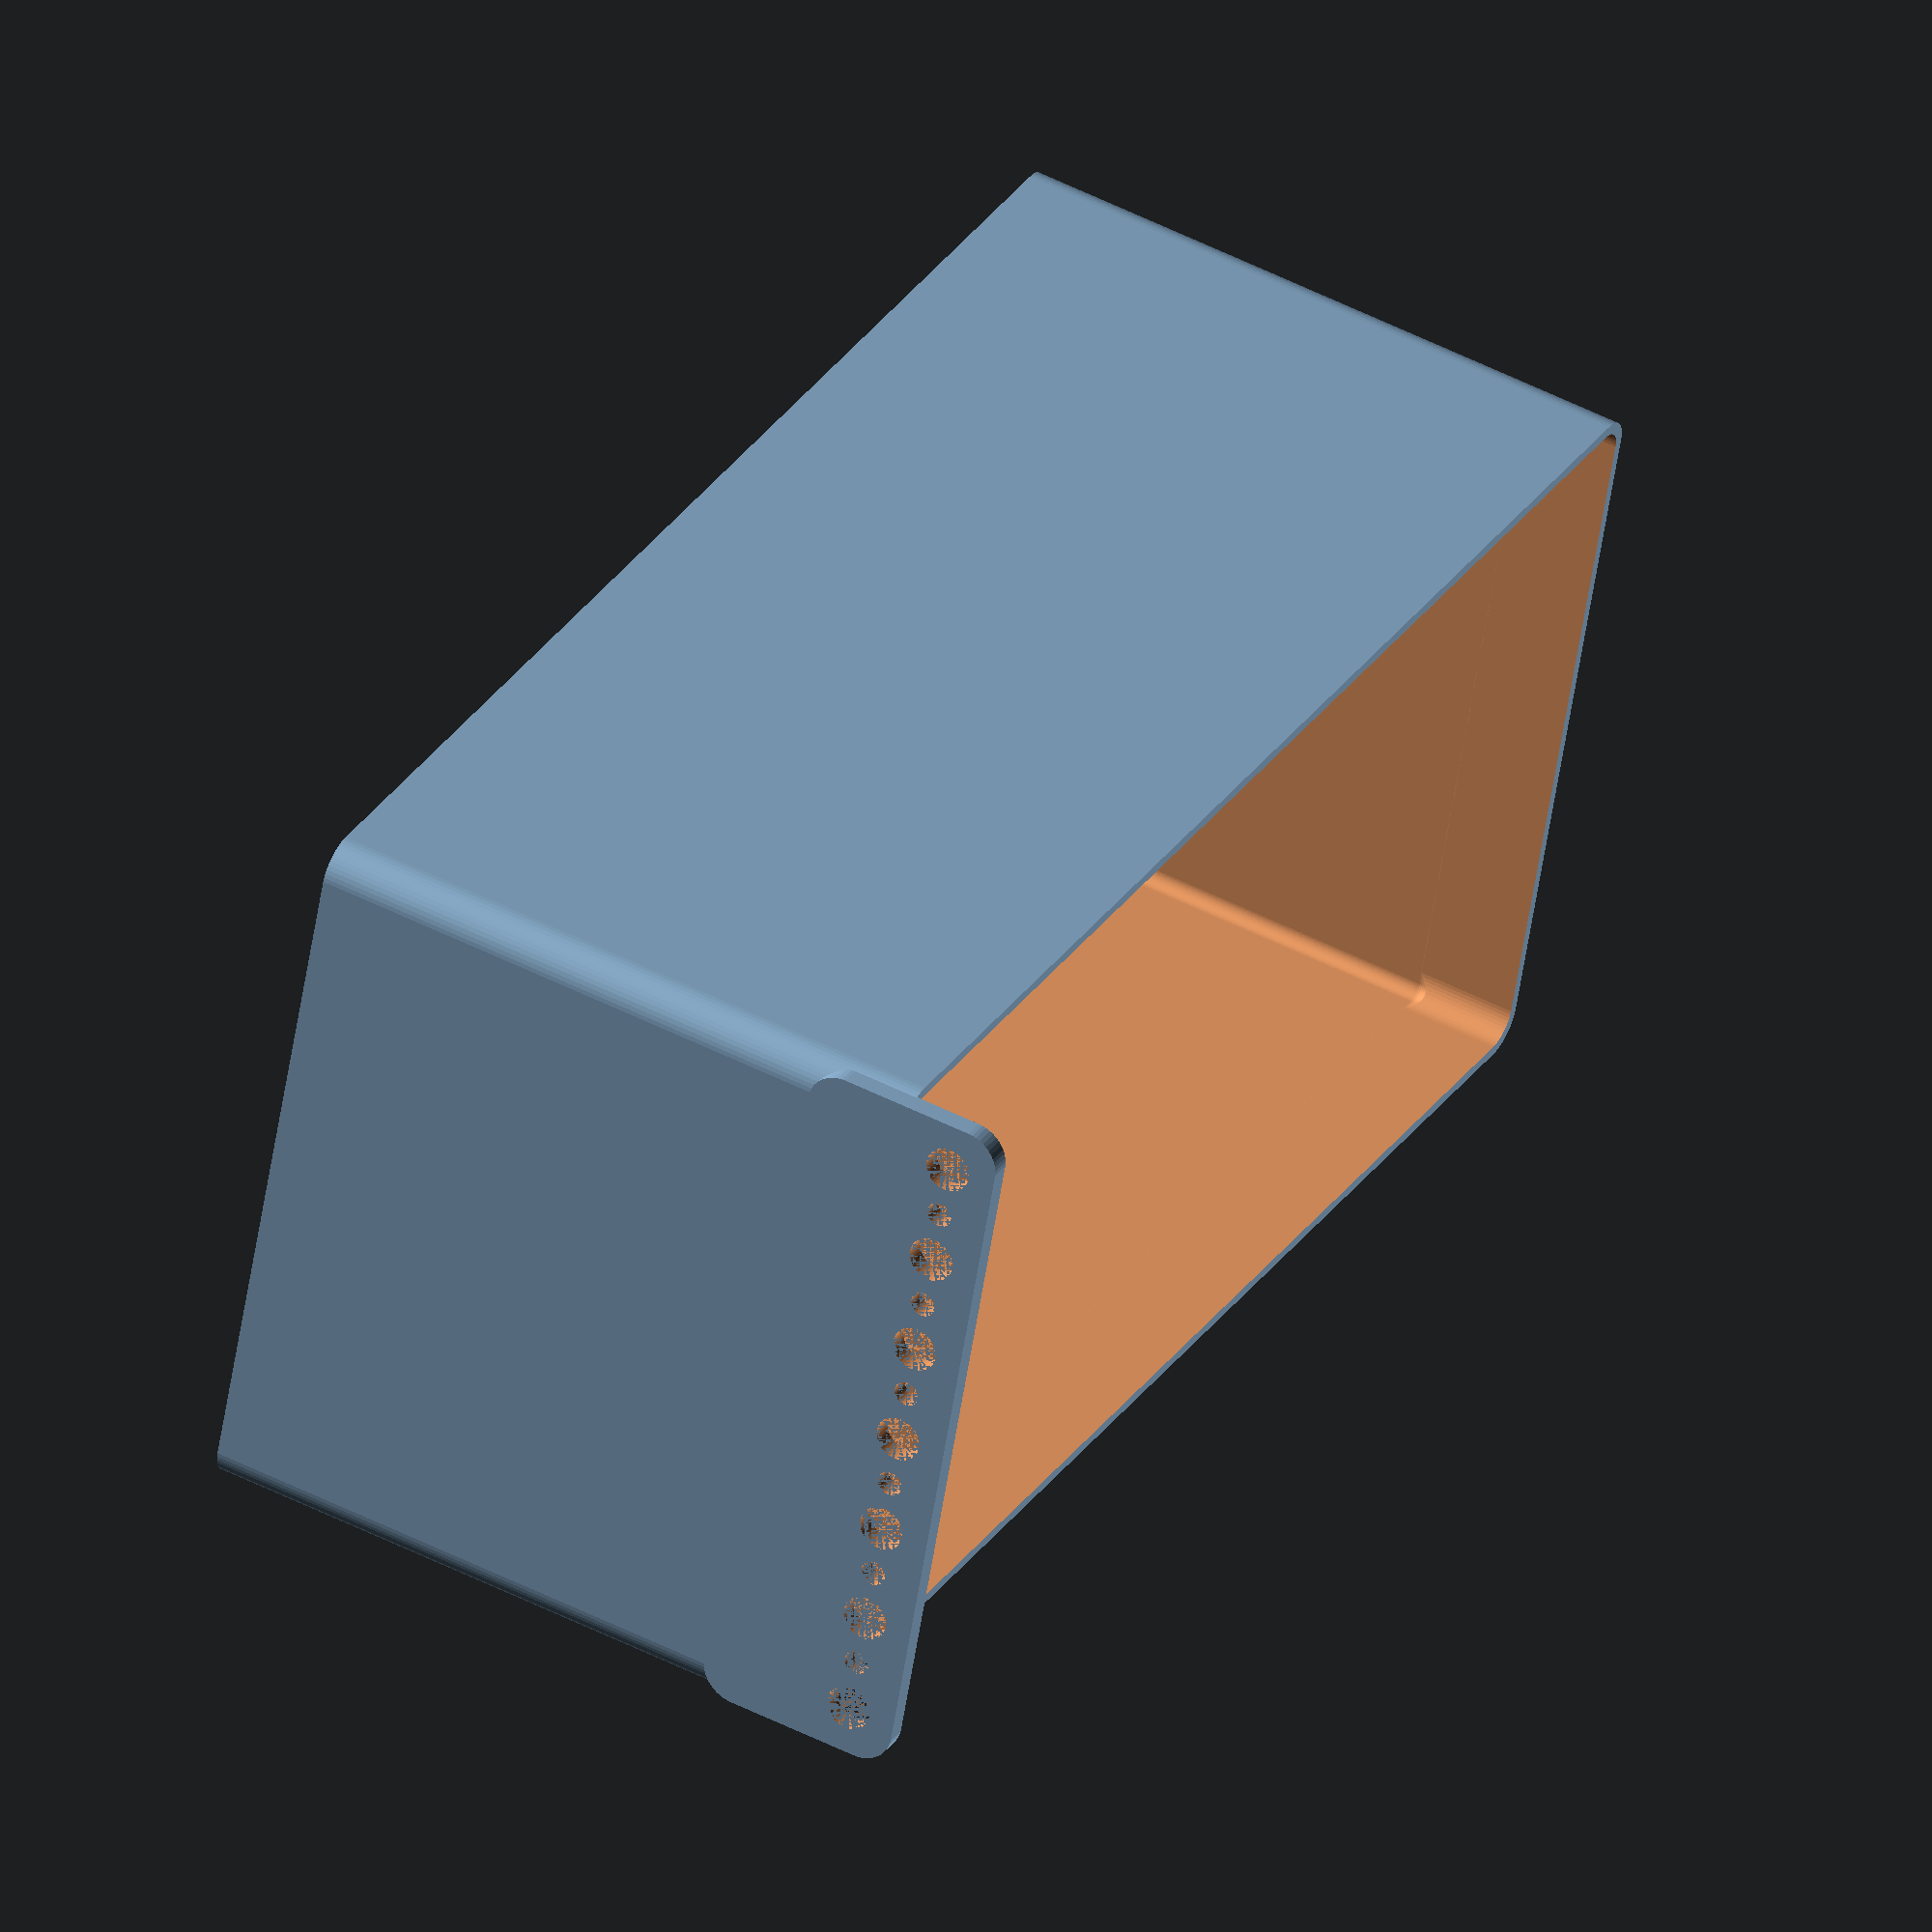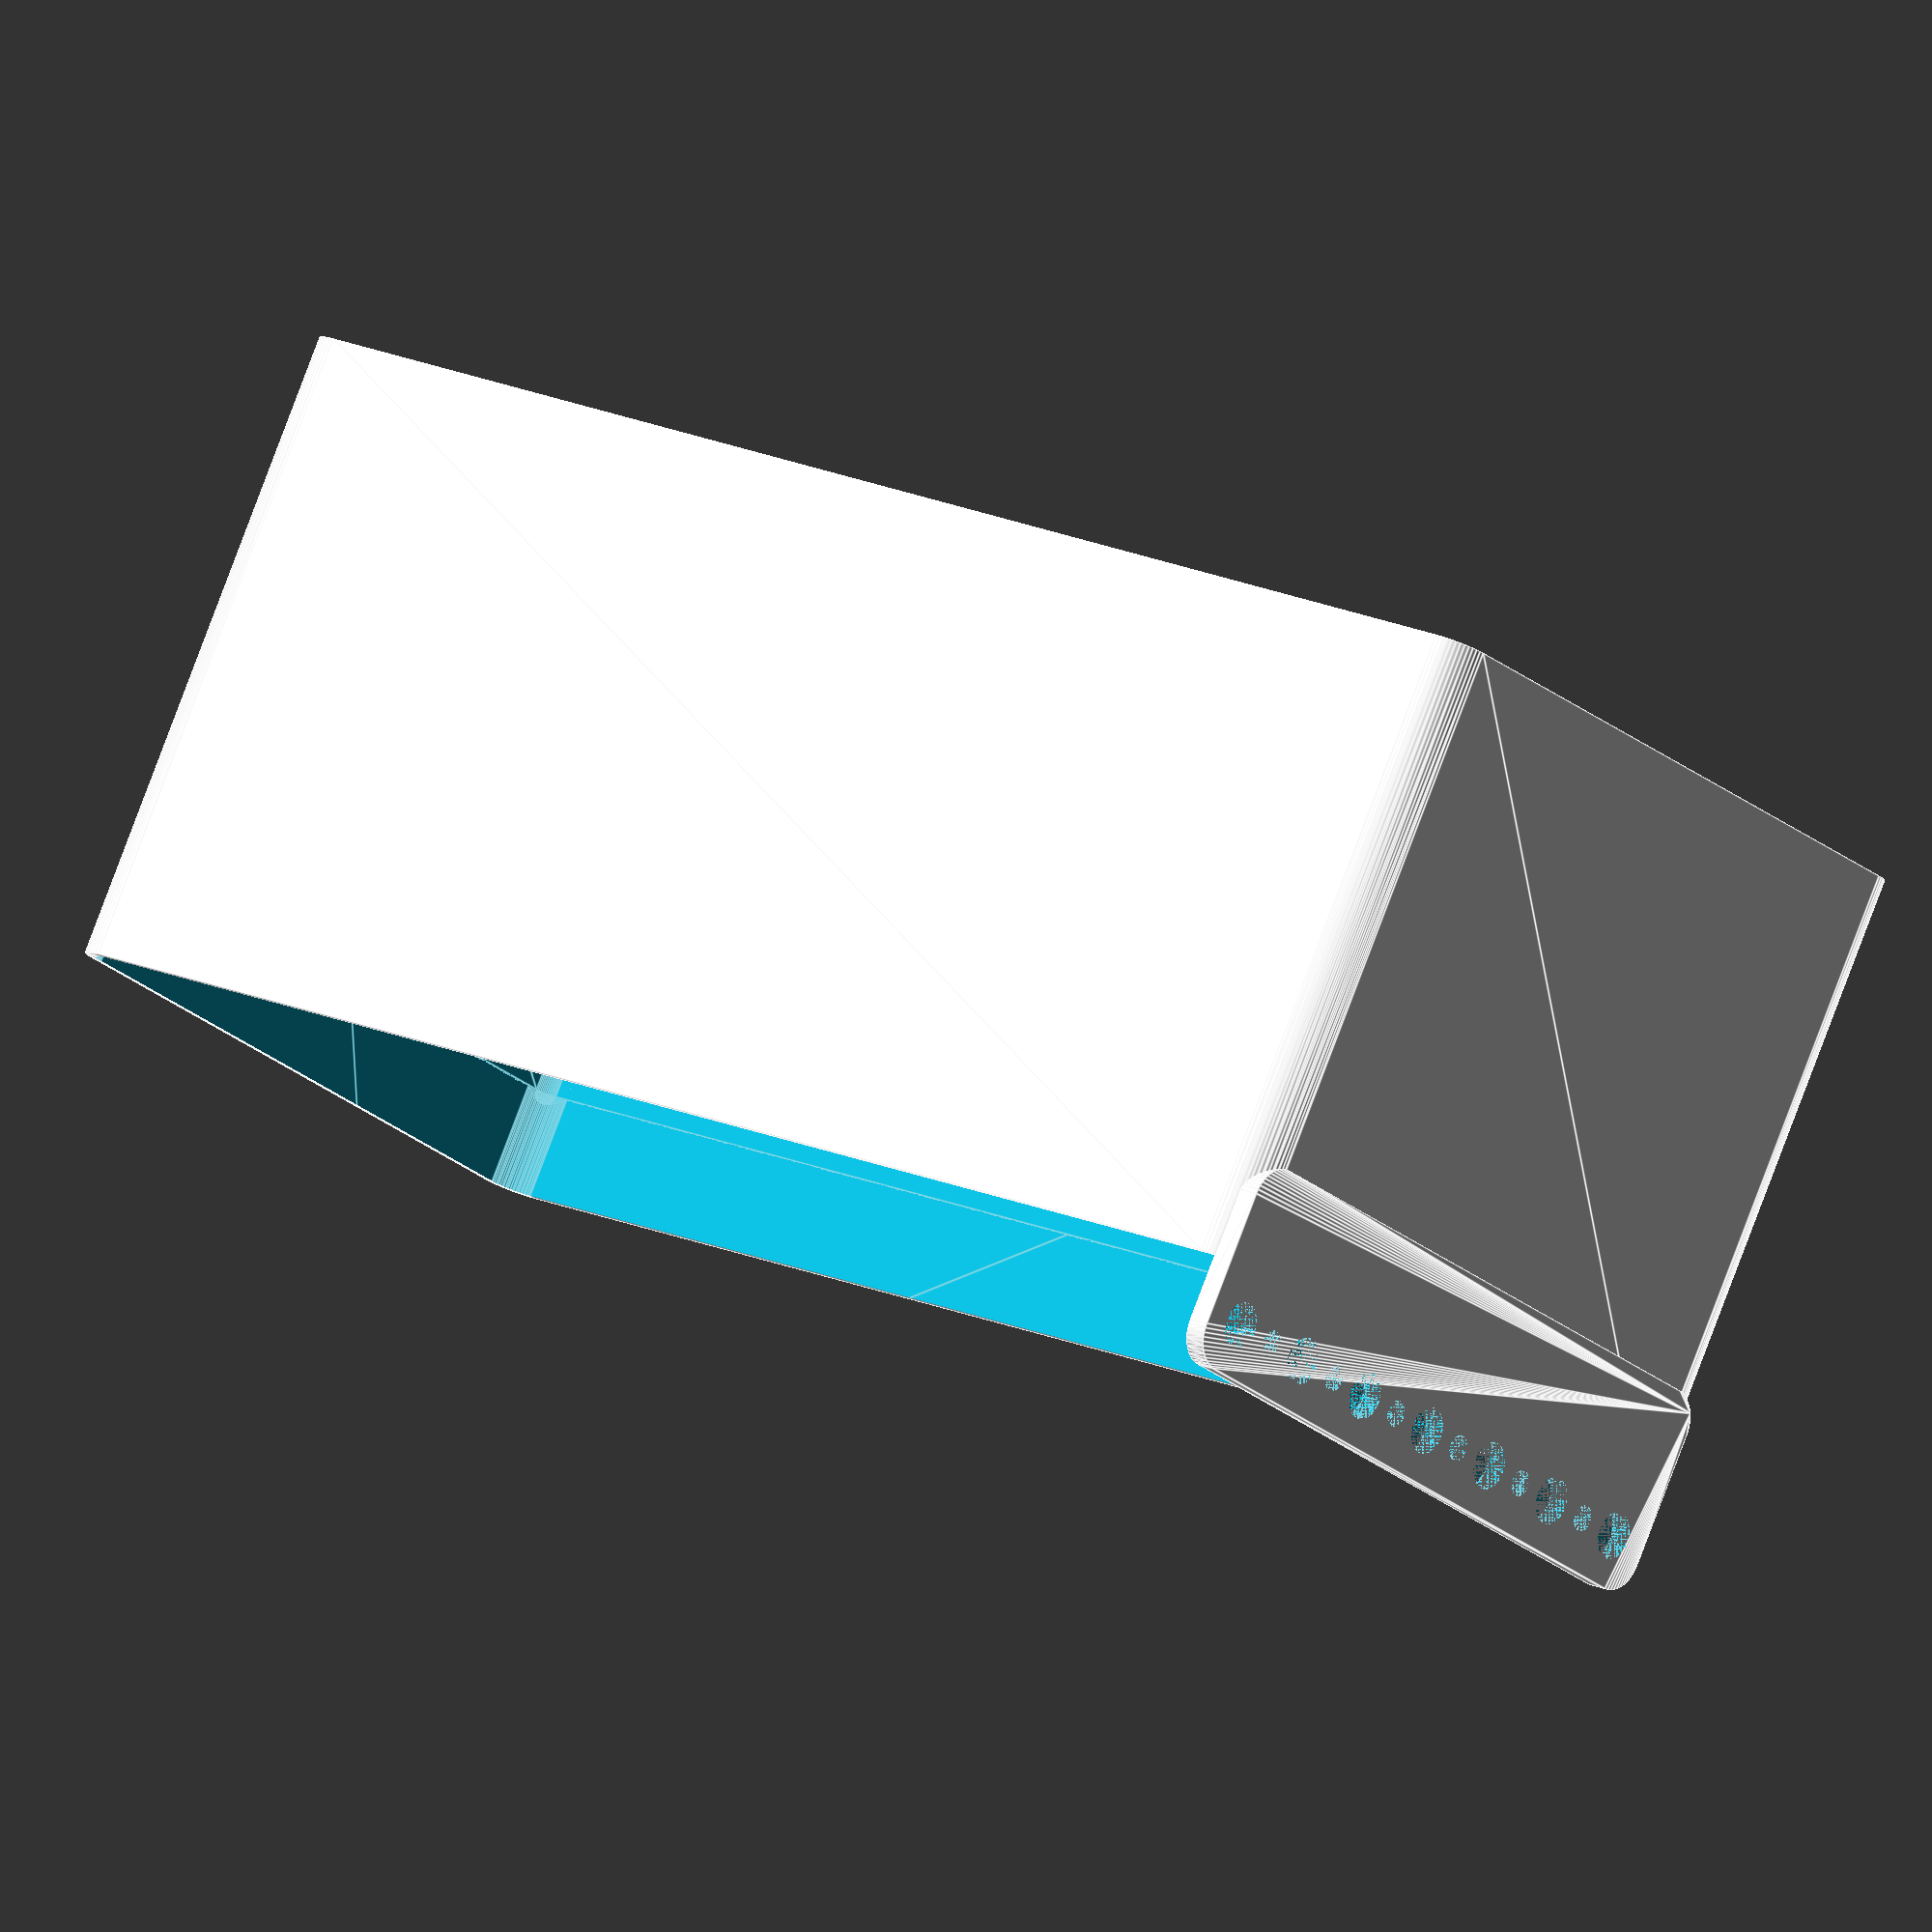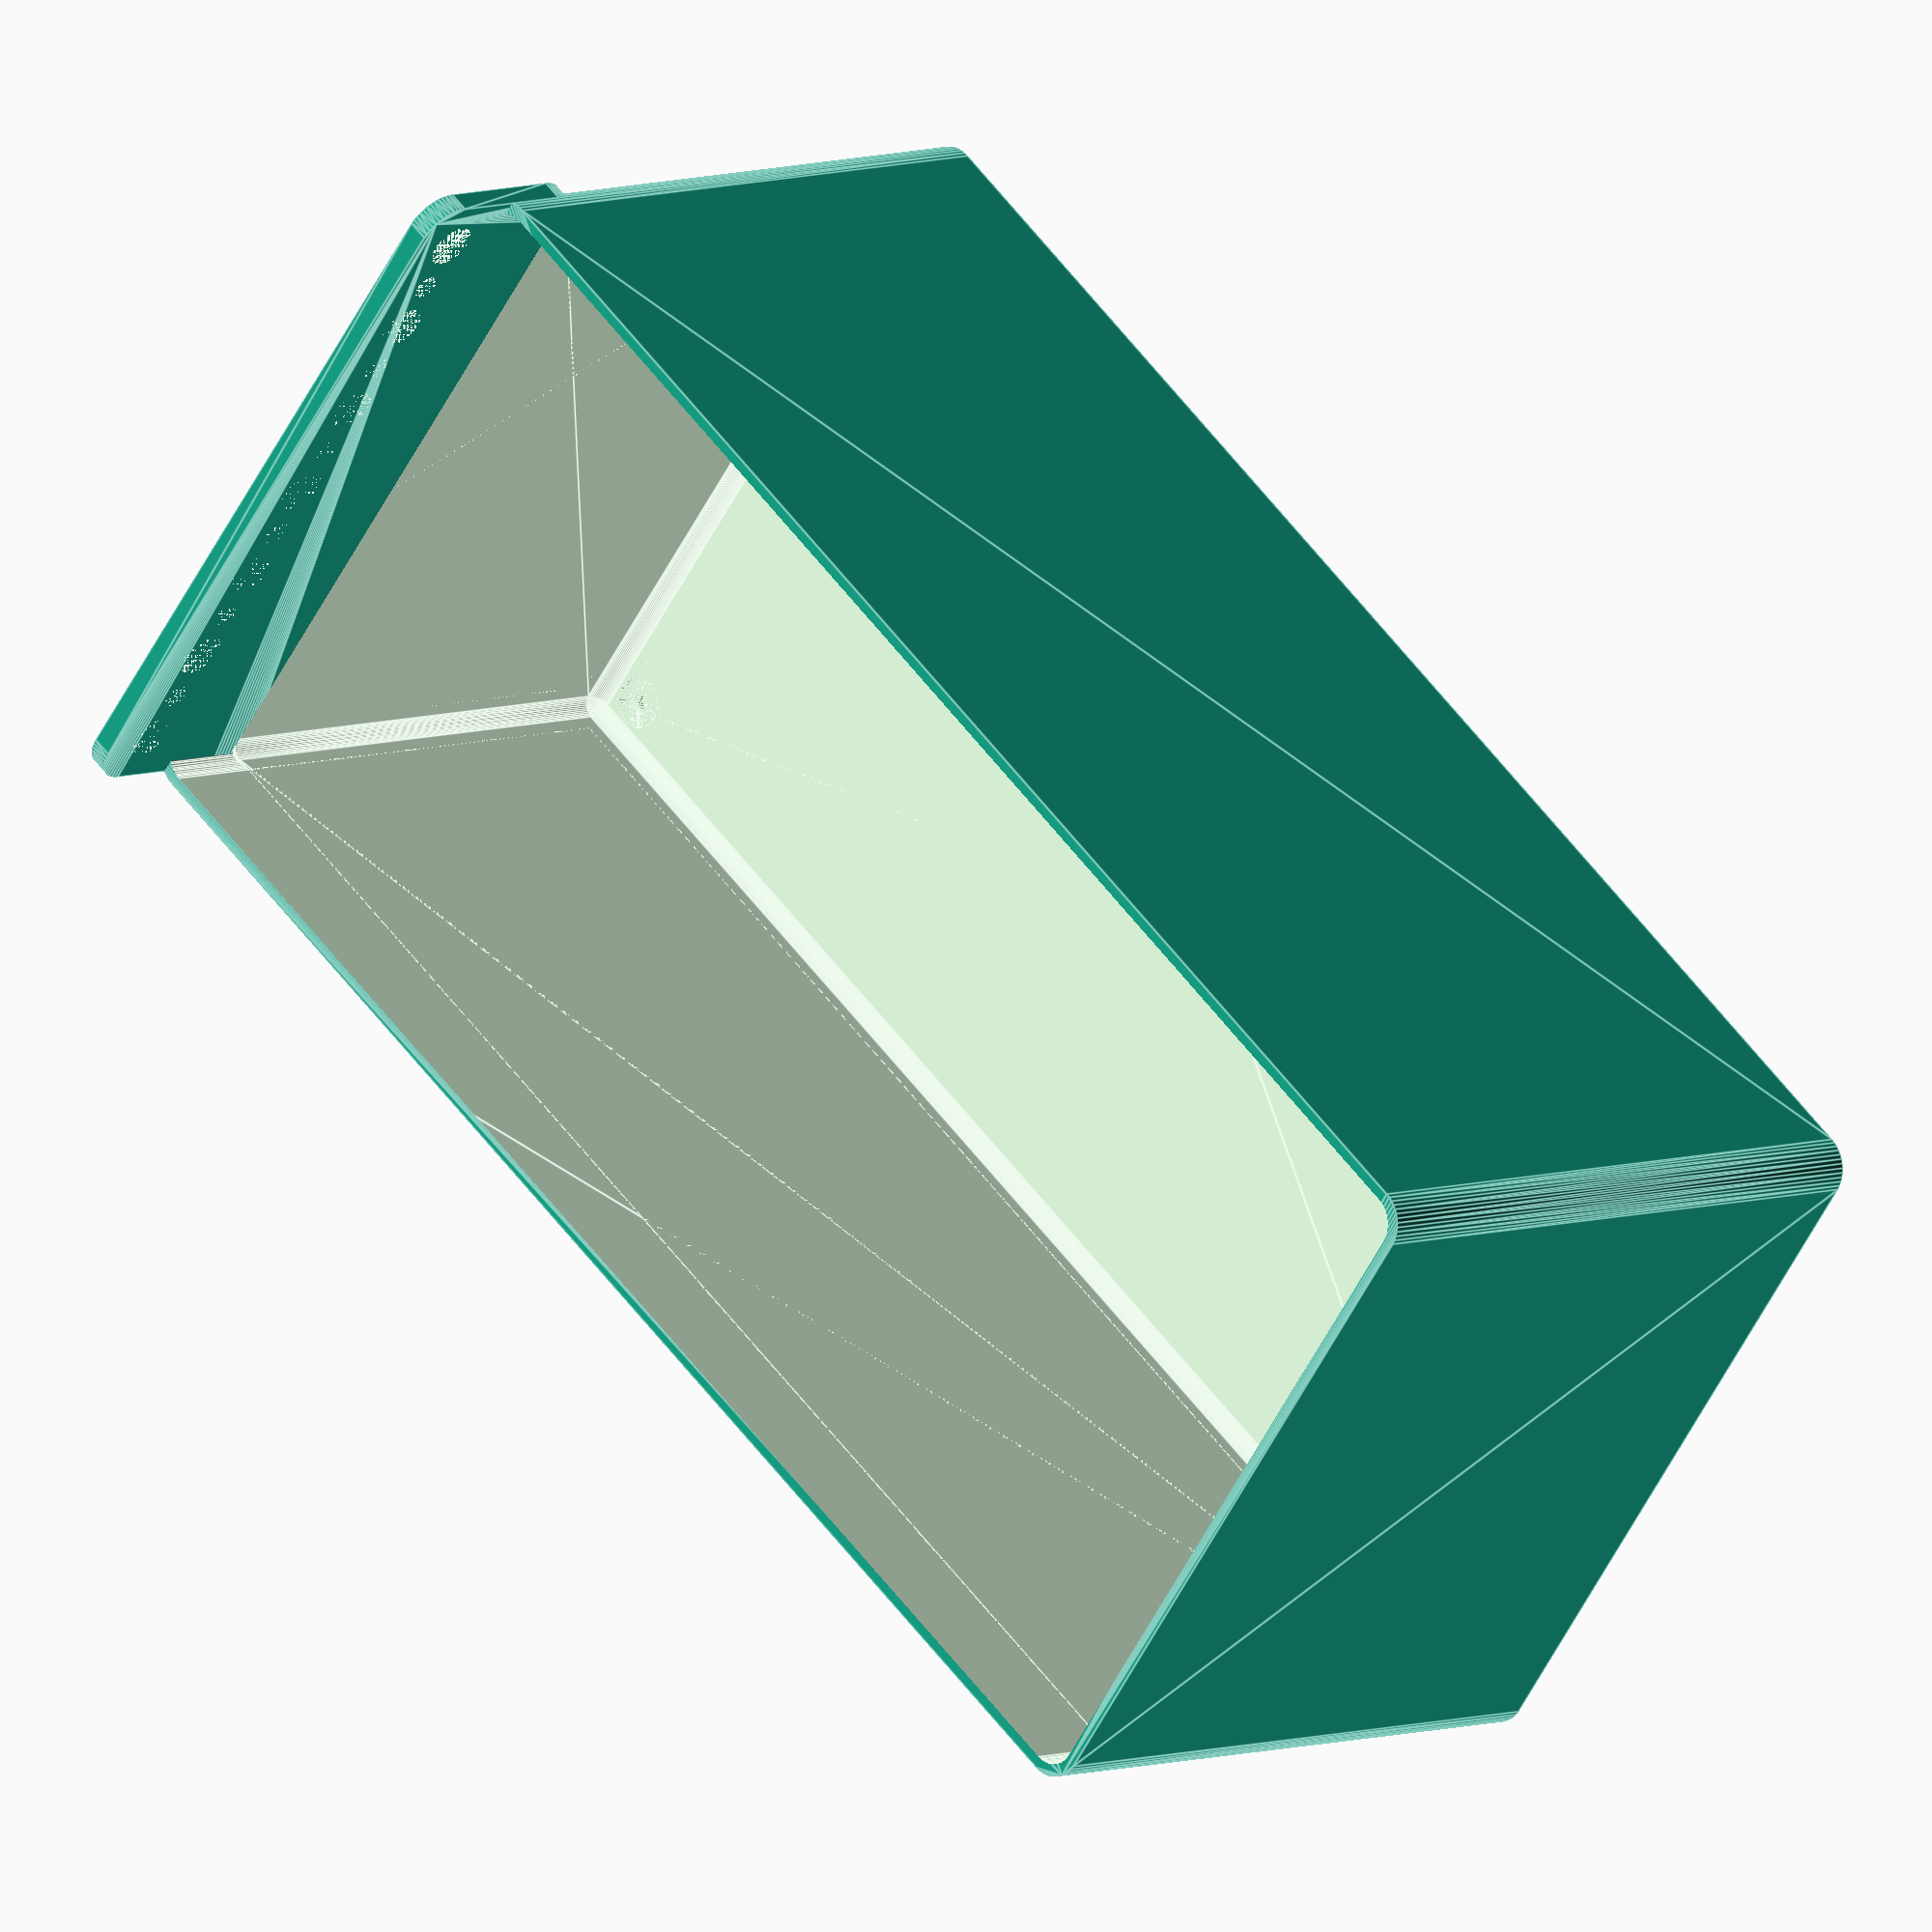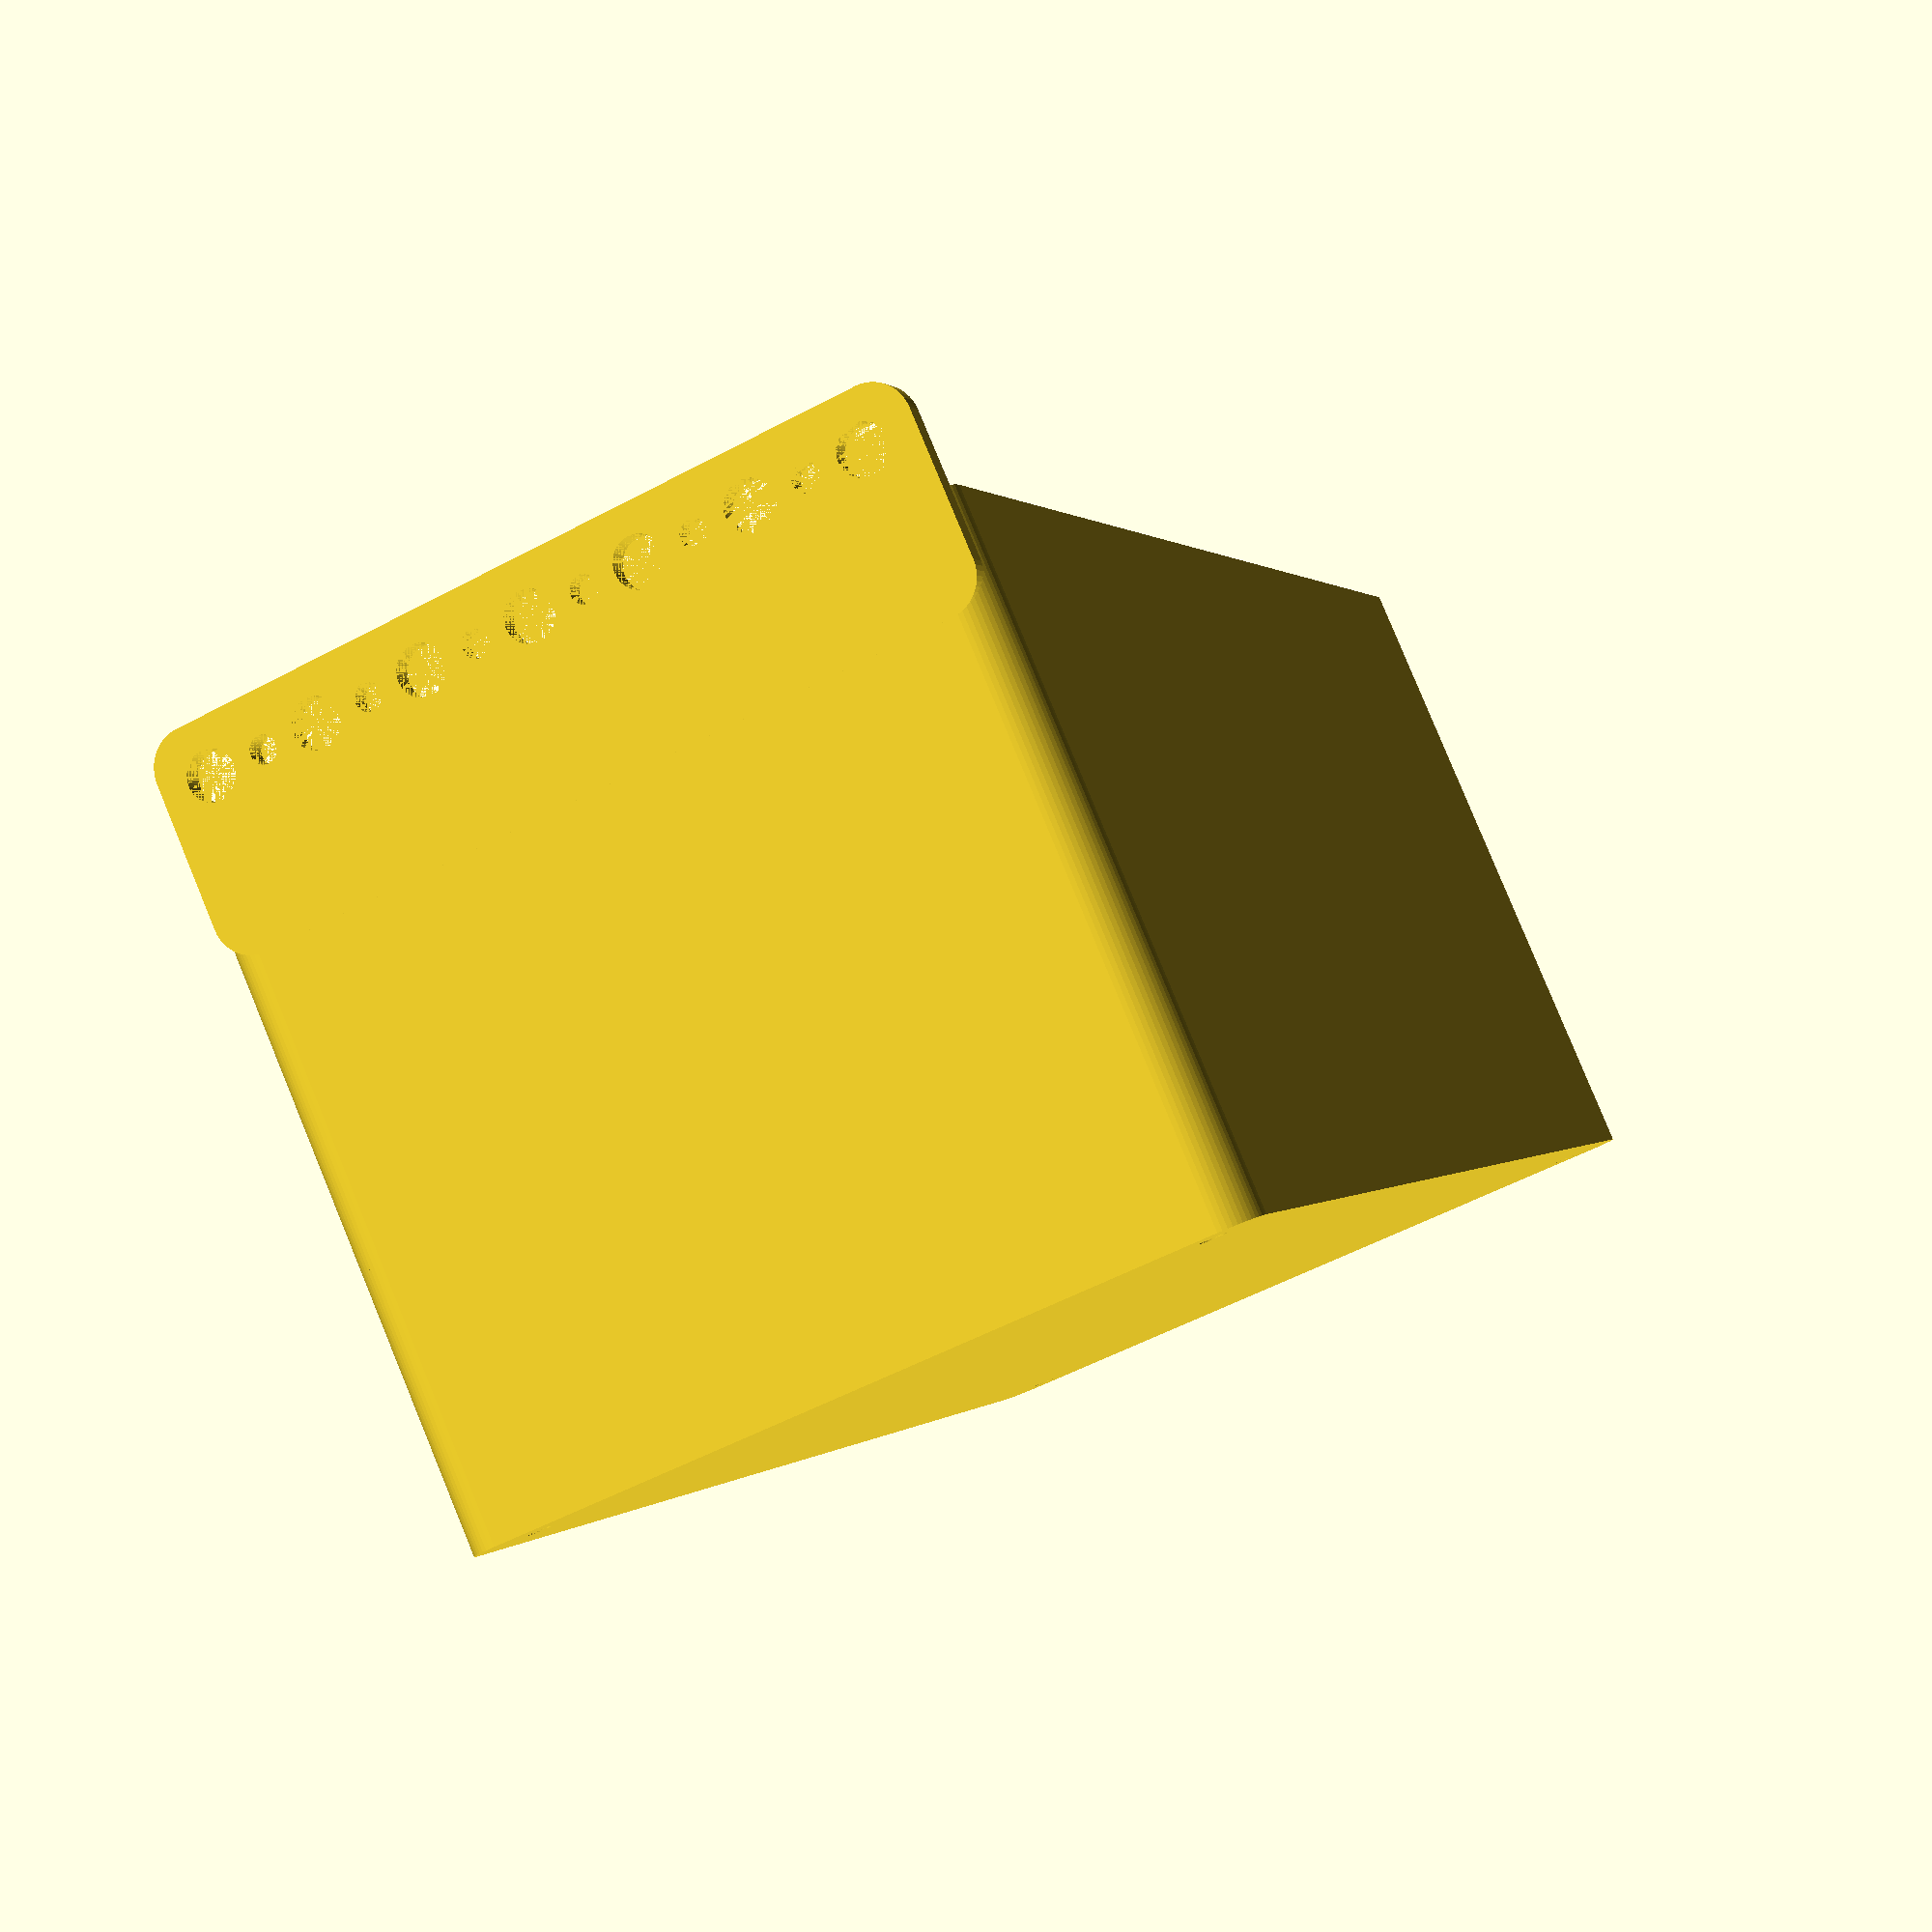
<openscad>
$fn = 50;


difference() {
	union() {
		difference() {
			union() {
				hull() {
					translate(v = [-47.5000000000, 100.0000000000, 0]) {
						cylinder(h = 90, r = 5);
					}
					translate(v = [47.5000000000, 100.0000000000, 0]) {
						cylinder(h = 90, r = 5);
					}
					translate(v = [-47.5000000000, -100.0000000000, 0]) {
						cylinder(h = 90, r = 5);
					}
					translate(v = [47.5000000000, -100.0000000000, 0]) {
						cylinder(h = 90, r = 5);
					}
				}
			}
			union() {
				translate(v = [-45.0000000000, -97.5000000000, 3]) {
					rotate(a = [0, 0, 0]) {
						difference() {
							union() {
								translate(v = [0, 0, -3.0000000000]) {
									cylinder(h = 3, r = 1.5000000000);
								}
								translate(v = [0, 0, -1.9000000000]) {
									cylinder(h = 1.9000000000, r1 = 1.8000000000, r2 = 3.6000000000);
								}
								cylinder(h = 250, r = 3.6000000000);
								translate(v = [0, 0, -3.0000000000]) {
									cylinder(h = 3, r = 1.8000000000);
								}
								translate(v = [0, 0, -3.0000000000]) {
									cylinder(h = 3, r = 1.5000000000);
								}
							}
							union();
						}
					}
				}
				translate(v = [45.0000000000, -97.5000000000, 3]) {
					rotate(a = [0, 0, 0]) {
						difference() {
							union() {
								translate(v = [0, 0, -3.0000000000]) {
									cylinder(h = 3, r = 1.5000000000);
								}
								translate(v = [0, 0, -1.9000000000]) {
									cylinder(h = 1.9000000000, r1 = 1.8000000000, r2 = 3.6000000000);
								}
								cylinder(h = 250, r = 3.6000000000);
								translate(v = [0, 0, -3.0000000000]) {
									cylinder(h = 3, r = 1.8000000000);
								}
								translate(v = [0, 0, -3.0000000000]) {
									cylinder(h = 3, r = 1.5000000000);
								}
							}
							union();
						}
					}
				}
				translate(v = [-45.0000000000, 97.5000000000, 3]) {
					rotate(a = [0, 0, 0]) {
						difference() {
							union() {
								translate(v = [0, 0, -3.0000000000]) {
									cylinder(h = 3, r = 1.5000000000);
								}
								translate(v = [0, 0, -1.9000000000]) {
									cylinder(h = 1.9000000000, r1 = 1.8000000000, r2 = 3.6000000000);
								}
								cylinder(h = 250, r = 3.6000000000);
								translate(v = [0, 0, -3.0000000000]) {
									cylinder(h = 3, r = 1.8000000000);
								}
								translate(v = [0, 0, -3.0000000000]) {
									cylinder(h = 3, r = 1.5000000000);
								}
							}
							union();
						}
					}
				}
				translate(v = [45.0000000000, 97.5000000000, 3]) {
					rotate(a = [0, 0, 0]) {
						difference() {
							union() {
								translate(v = [0, 0, -3.0000000000]) {
									cylinder(h = 3, r = 1.5000000000);
								}
								translate(v = [0, 0, -1.9000000000]) {
									cylinder(h = 1.9000000000, r1 = 1.8000000000, r2 = 3.6000000000);
								}
								cylinder(h = 250, r = 3.6000000000);
								translate(v = [0, 0, -3.0000000000]) {
									cylinder(h = 3, r = 1.8000000000);
								}
								translate(v = [0, 0, -3.0000000000]) {
									cylinder(h = 3, r = 1.5000000000);
								}
							}
							union();
						}
					}
				}
				translate(v = [0, 0, 2.9925000000]) {
					hull() {
						union() {
							translate(v = [-47.0000000000, 99.5000000000, 4]) {
								cylinder(h = 127, r = 4);
							}
							translate(v = [-47.0000000000, 99.5000000000, 4]) {
								sphere(r = 4);
							}
							translate(v = [-47.0000000000, 99.5000000000, 131]) {
								sphere(r = 4);
							}
						}
						union() {
							translate(v = [47.0000000000, 99.5000000000, 4]) {
								cylinder(h = 127, r = 4);
							}
							translate(v = [47.0000000000, 99.5000000000, 4]) {
								sphere(r = 4);
							}
							translate(v = [47.0000000000, 99.5000000000, 131]) {
								sphere(r = 4);
							}
						}
						union() {
							translate(v = [-47.0000000000, -99.5000000000, 4]) {
								cylinder(h = 127, r = 4);
							}
							translate(v = [-47.0000000000, -99.5000000000, 4]) {
								sphere(r = 4);
							}
							translate(v = [-47.0000000000, -99.5000000000, 131]) {
								sphere(r = 4);
							}
						}
						union() {
							translate(v = [47.0000000000, -99.5000000000, 4]) {
								cylinder(h = 127, r = 4);
							}
							translate(v = [47.0000000000, -99.5000000000, 4]) {
								sphere(r = 4);
							}
							translate(v = [47.0000000000, -99.5000000000, 131]) {
								sphere(r = 4);
							}
						}
					}
				}
			}
		}
		union() {
			translate(v = [0, 105.0000000000, 90]) {
				rotate(a = [90, 0, 0]) {
					hull() {
						translate(v = [-47.0000000000, 9.5000000000, 0]) {
							cylinder(h = 3, r = 5);
						}
						translate(v = [47.0000000000, 9.5000000000, 0]) {
							cylinder(h = 3, r = 5);
						}
						translate(v = [-47.0000000000, -9.5000000000, 0]) {
							cylinder(h = 3, r = 5);
						}
						translate(v = [47.0000000000, -9.5000000000, 0]) {
							cylinder(h = 3, r = 5);
						}
					}
				}
			}
		}
	}
	union() {
		translate(v = [0, 0, 2.9925000000]) {
			hull() {
				union() {
					translate(v = [-49.0000000000, 101.5000000000, 2]) {
						cylinder(h = 71, r = 2);
					}
					translate(v = [-49.0000000000, 101.5000000000, 2]) {
						sphere(r = 2);
					}
					translate(v = [-49.0000000000, 101.5000000000, 73]) {
						sphere(r = 2);
					}
				}
				union() {
					translate(v = [49.0000000000, 101.5000000000, 2]) {
						cylinder(h = 71, r = 2);
					}
					translate(v = [49.0000000000, 101.5000000000, 2]) {
						sphere(r = 2);
					}
					translate(v = [49.0000000000, 101.5000000000, 73]) {
						sphere(r = 2);
					}
				}
				union() {
					translate(v = [-49.0000000000, -101.5000000000, 2]) {
						cylinder(h = 71, r = 2);
					}
					translate(v = [-49.0000000000, -101.5000000000, 2]) {
						sphere(r = 2);
					}
					translate(v = [-49.0000000000, -101.5000000000, 73]) {
						sphere(r = 2);
					}
				}
				union() {
					translate(v = [49.0000000000, -101.5000000000, 2]) {
						cylinder(h = 71, r = 2);
					}
					translate(v = [49.0000000000, -101.5000000000, 2]) {
						sphere(r = 2);
					}
					translate(v = [49.0000000000, -101.5000000000, 73]) {
						sphere(r = 2);
					}
				}
			}
		}
		translate(v = [-45.0000000000, 105.0000000000, 97.5000000000]) {
			rotate(a = [90, 0, 0]) {
				cylinder(h = 3, r = 3.2500000000);
			}
		}
		translate(v = [-37.5000000000, 105.0000000000, 97.5000000000]) {
			rotate(a = [90, 0, 0]) {
				cylinder(h = 3, r = 1.8000000000);
			}
		}
		translate(v = [-30.0000000000, 105.0000000000, 97.5000000000]) {
			rotate(a = [90, 0, 0]) {
				cylinder(h = 3, r = 3.2500000000);
			}
		}
		translate(v = [-22.5000000000, 105.0000000000, 97.5000000000]) {
			rotate(a = [90, 0, 0]) {
				cylinder(h = 3, r = 1.8000000000);
			}
		}
		translate(v = [-15.0000000000, 105.0000000000, 97.5000000000]) {
			rotate(a = [90, 0, 0]) {
				cylinder(h = 3, r = 3.2500000000);
			}
		}
		translate(v = [-7.5000000000, 105.0000000000, 97.5000000000]) {
			rotate(a = [90, 0, 0]) {
				cylinder(h = 3, r = 1.8000000000);
			}
		}
		translate(v = [0.0000000000, 105.0000000000, 97.5000000000]) {
			rotate(a = [90, 0, 0]) {
				cylinder(h = 3, r = 3.2500000000);
			}
		}
		translate(v = [7.5000000000, 105.0000000000, 97.5000000000]) {
			rotate(a = [90, 0, 0]) {
				cylinder(h = 3, r = 1.8000000000);
			}
		}
		translate(v = [15.0000000000, 105.0000000000, 97.5000000000]) {
			rotate(a = [90, 0, 0]) {
				cylinder(h = 3, r = 3.2500000000);
			}
		}
		translate(v = [22.5000000000, 105.0000000000, 97.5000000000]) {
			rotate(a = [90, 0, 0]) {
				cylinder(h = 3, r = 1.8000000000);
			}
		}
		translate(v = [30.0000000000, 105.0000000000, 97.5000000000]) {
			rotate(a = [90, 0, 0]) {
				cylinder(h = 3, r = 3.2500000000);
			}
		}
		translate(v = [37.5000000000, 105.0000000000, 97.5000000000]) {
			rotate(a = [90, 0, 0]) {
				cylinder(h = 3, r = 1.8000000000);
			}
		}
		translate(v = [45.0000000000, 105.0000000000, 97.5000000000]) {
			rotate(a = [90, 0, 0]) {
				cylinder(h = 3, r = 3.2500000000);
			}
		}
		translate(v = [45.0000000000, 105.0000000000, 97.5000000000]) {
			rotate(a = [90, 0, 0]) {
				cylinder(h = 3, r = 3.2500000000);
			}
		}
	}
}
</openscad>
<views>
elev=309.3 azim=287.9 roll=299.2 proj=o view=wireframe
elev=97.6 azim=233.1 roll=159.3 proj=o view=edges
elev=353.6 azim=307.7 roll=42.2 proj=o view=edges
elev=277.5 azim=20.2 roll=157.6 proj=p view=solid
</views>
